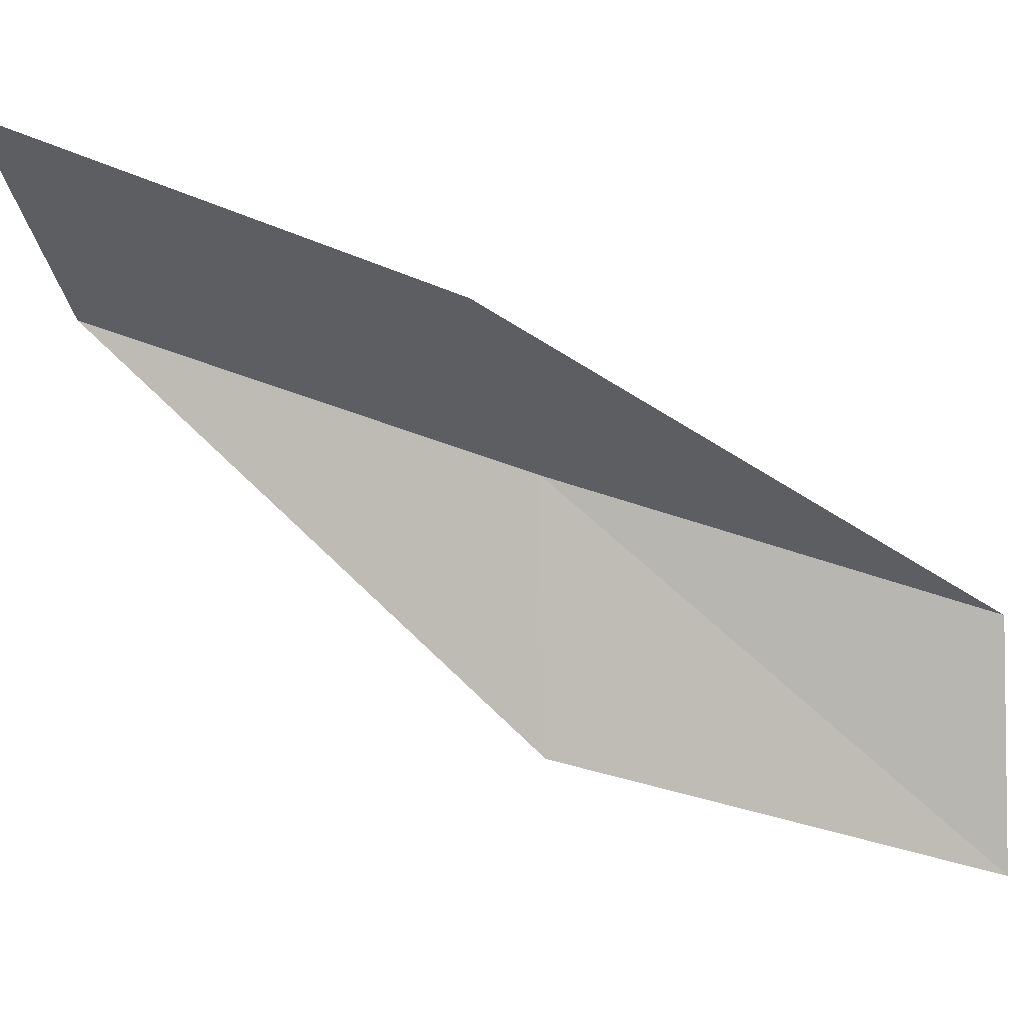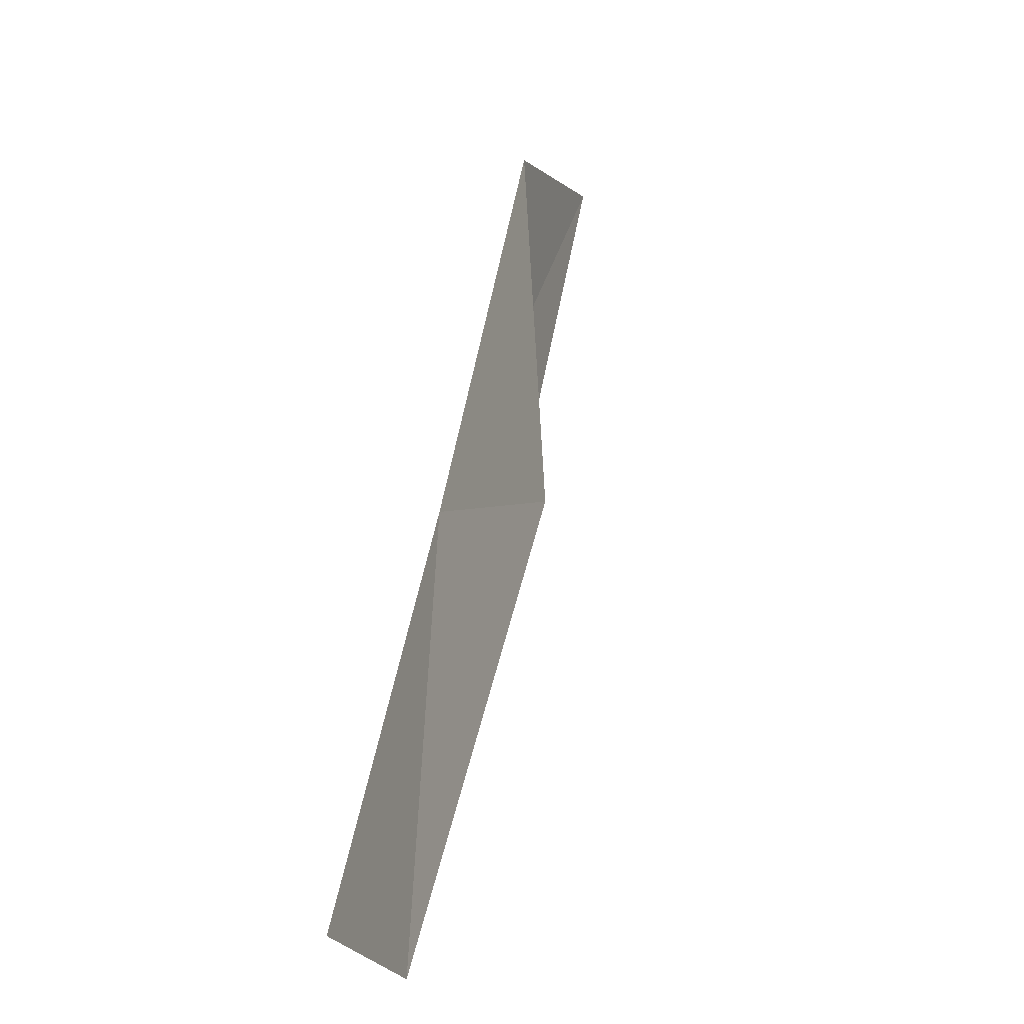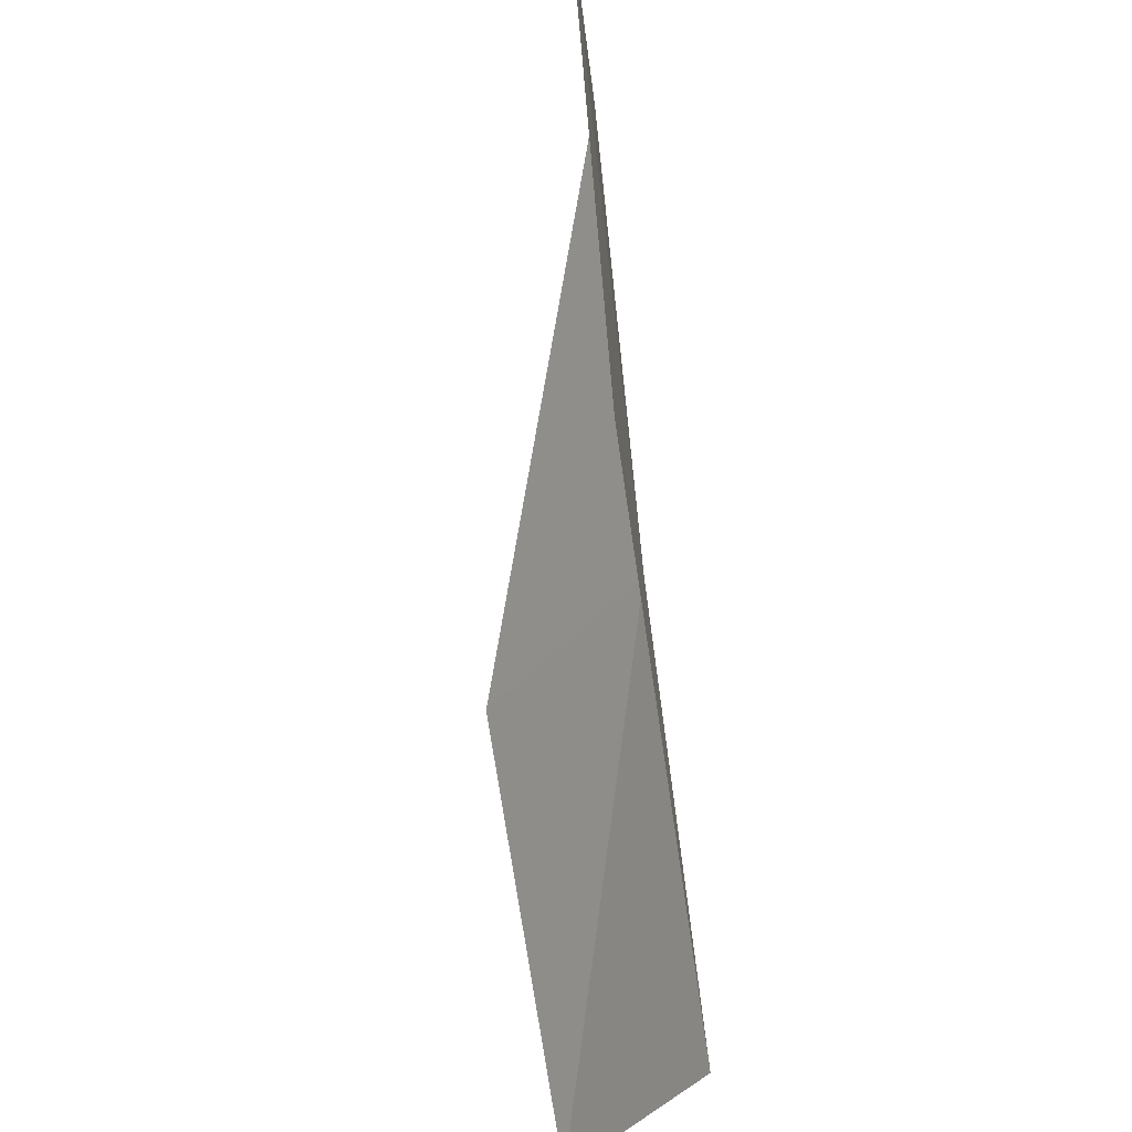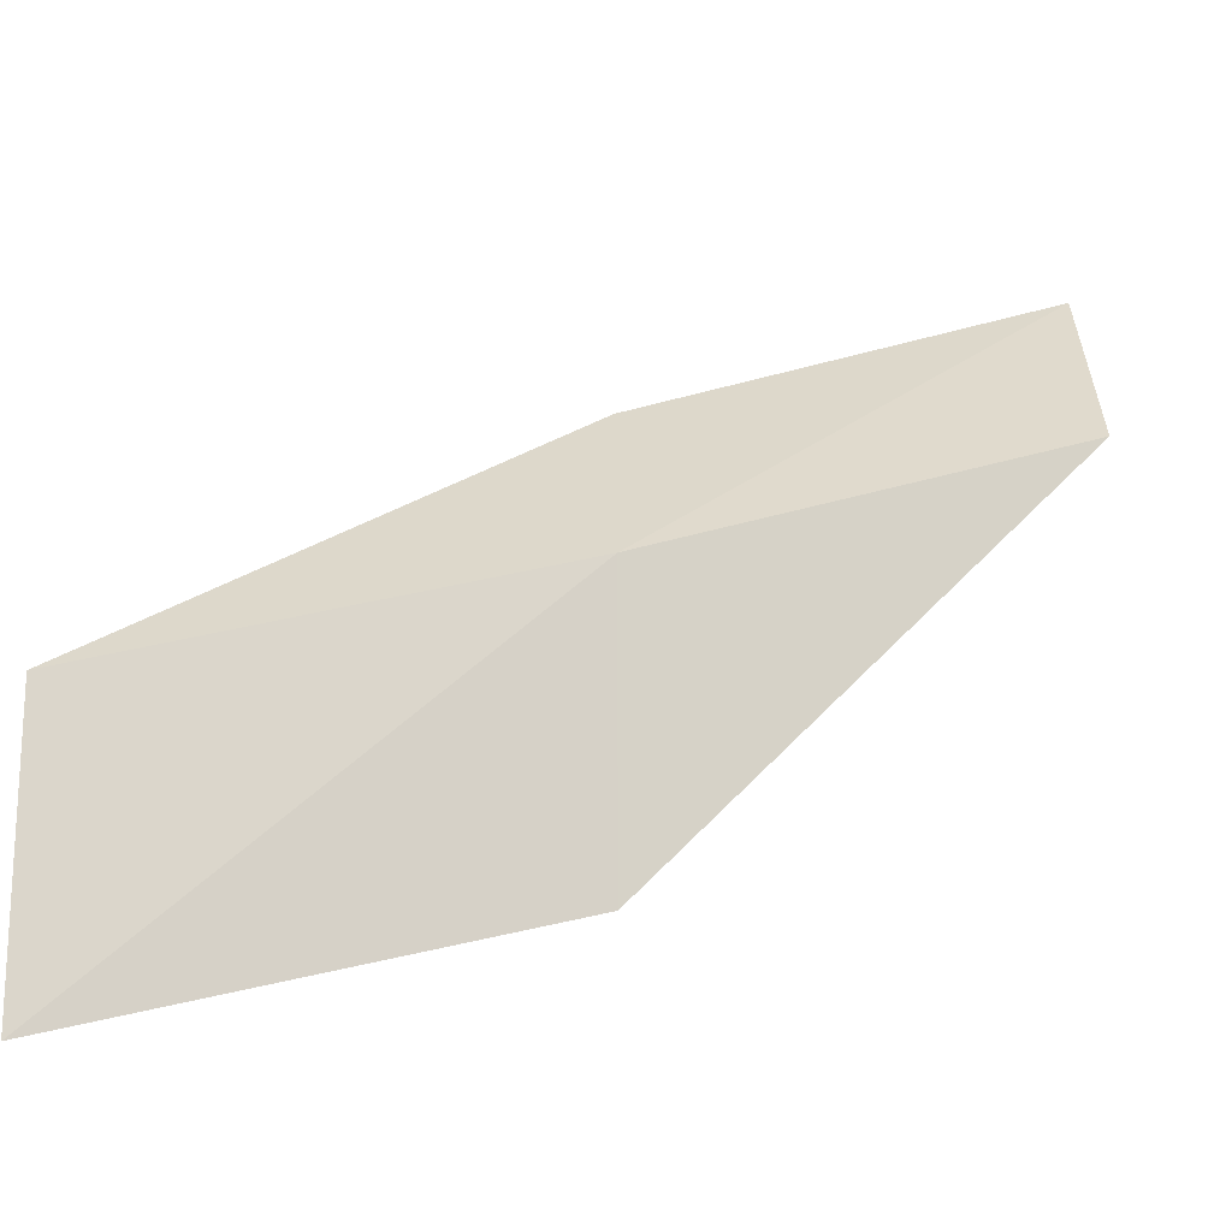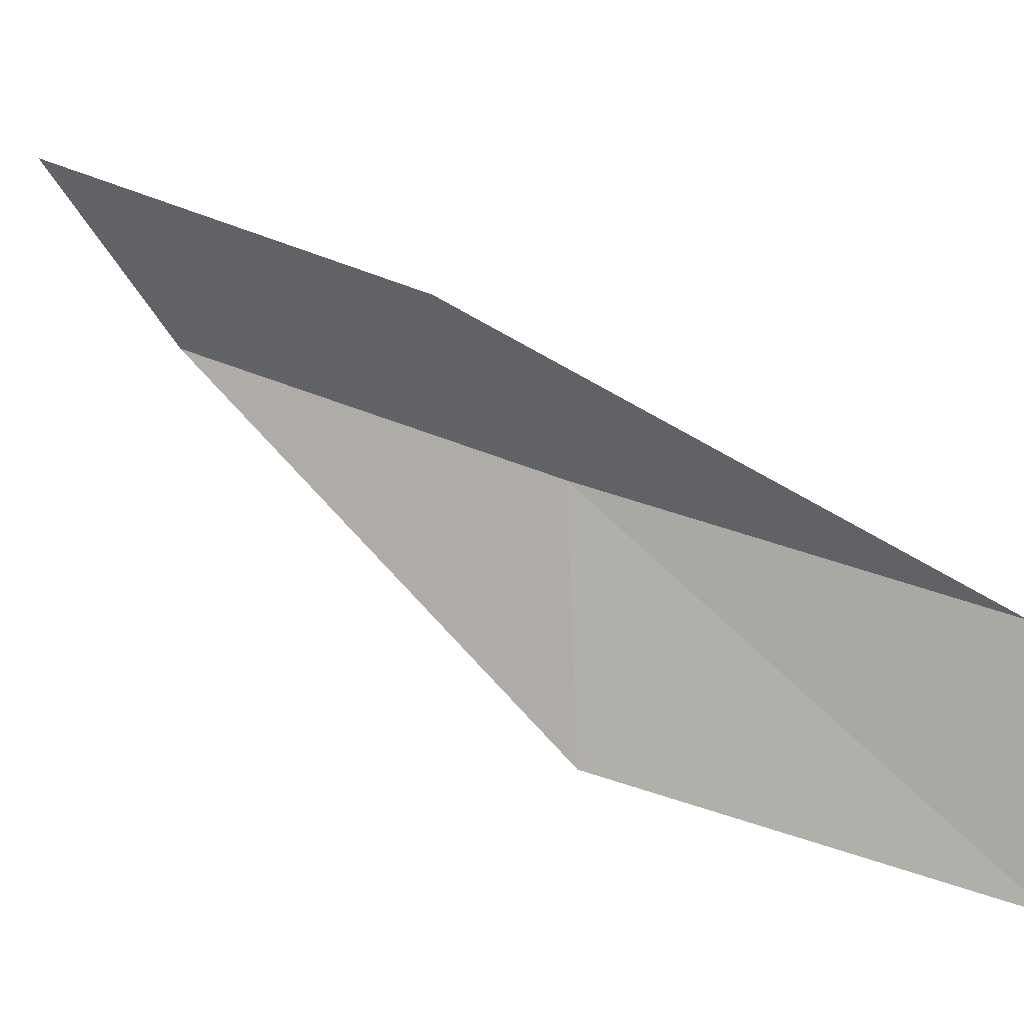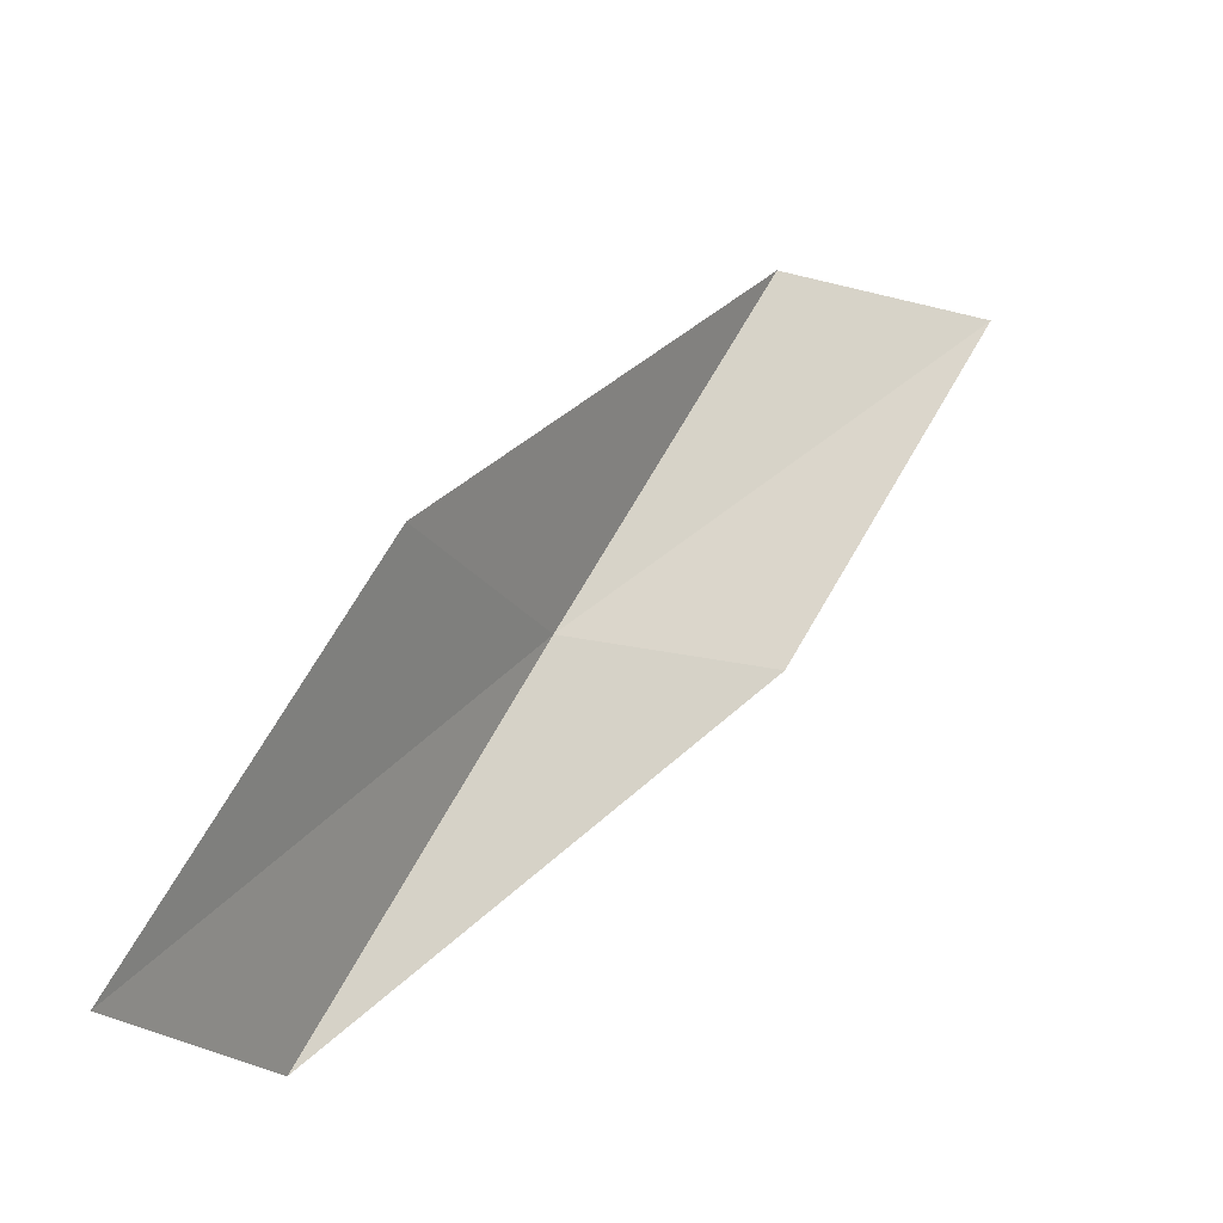
<metadata>
{"format":"obj","ext":"obj","renderer":"f3d","projection":"perspective","resolution":1024,"background":"white","views":[{"elev":2.6,"azim":113.4,"up":"+Y"},{"elev":-2.2,"azim":-25.6,"up":"+Z"},{"elev":-37.3,"azim":142.8,"up":"+Z"},{"elev":-14.2,"azim":-91.0,"up":"+Y"},{"elev":-2.7,"azim":139.6,"up":"+Y"},{"elev":-21.7,"azim":21.5,"up":"+Z"}]}
</metadata>
<code>
v 40.02 -10.02 47.94
v 39.87 -12.95 47.94
v 41.83 -8.443 52.3
v 43.62 -6.547 52.3
v 41.75 -8.286 47.94
v 37.87 -14.19 43.59
v 38.15 -11.45 43.59
f 1 3 2
f 1 5 4
f 1 4 3
f 1 6 7
f 1 2 6
f 1 7 5

</code>
